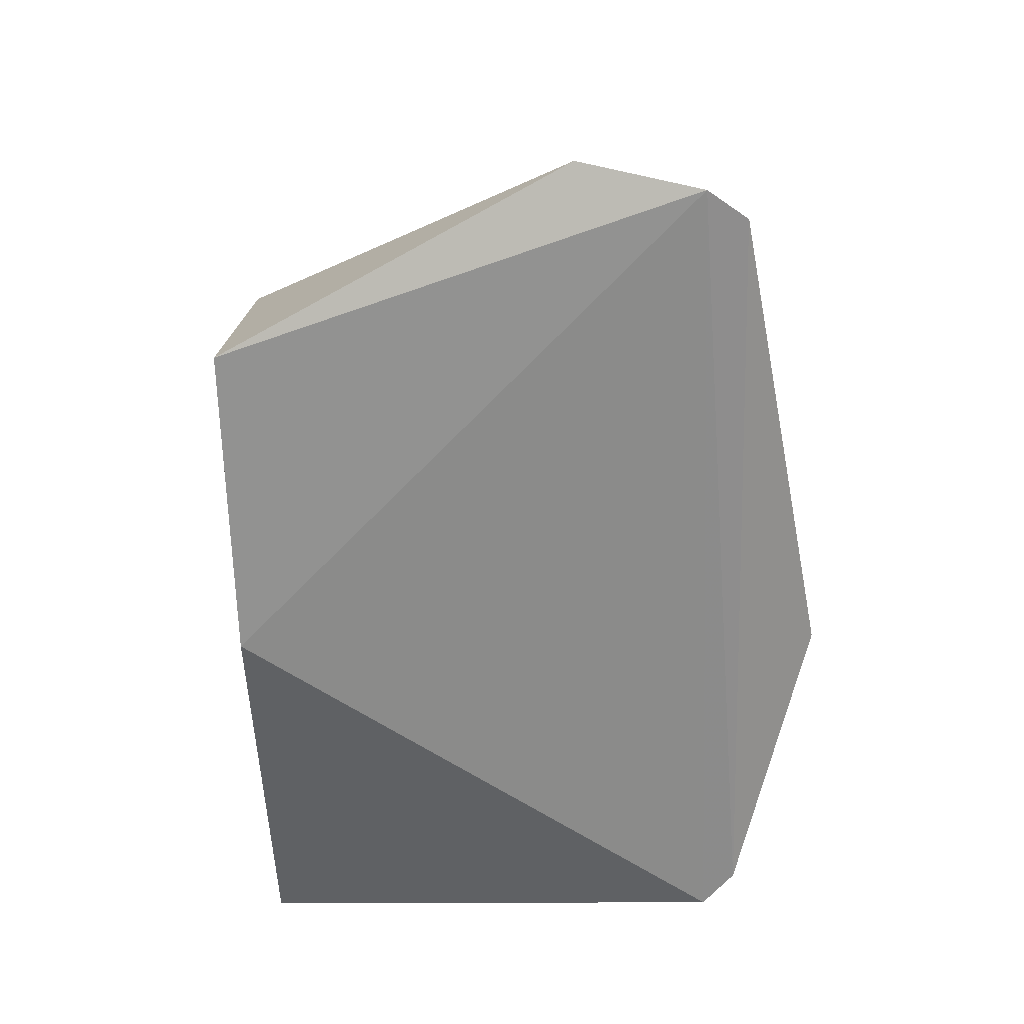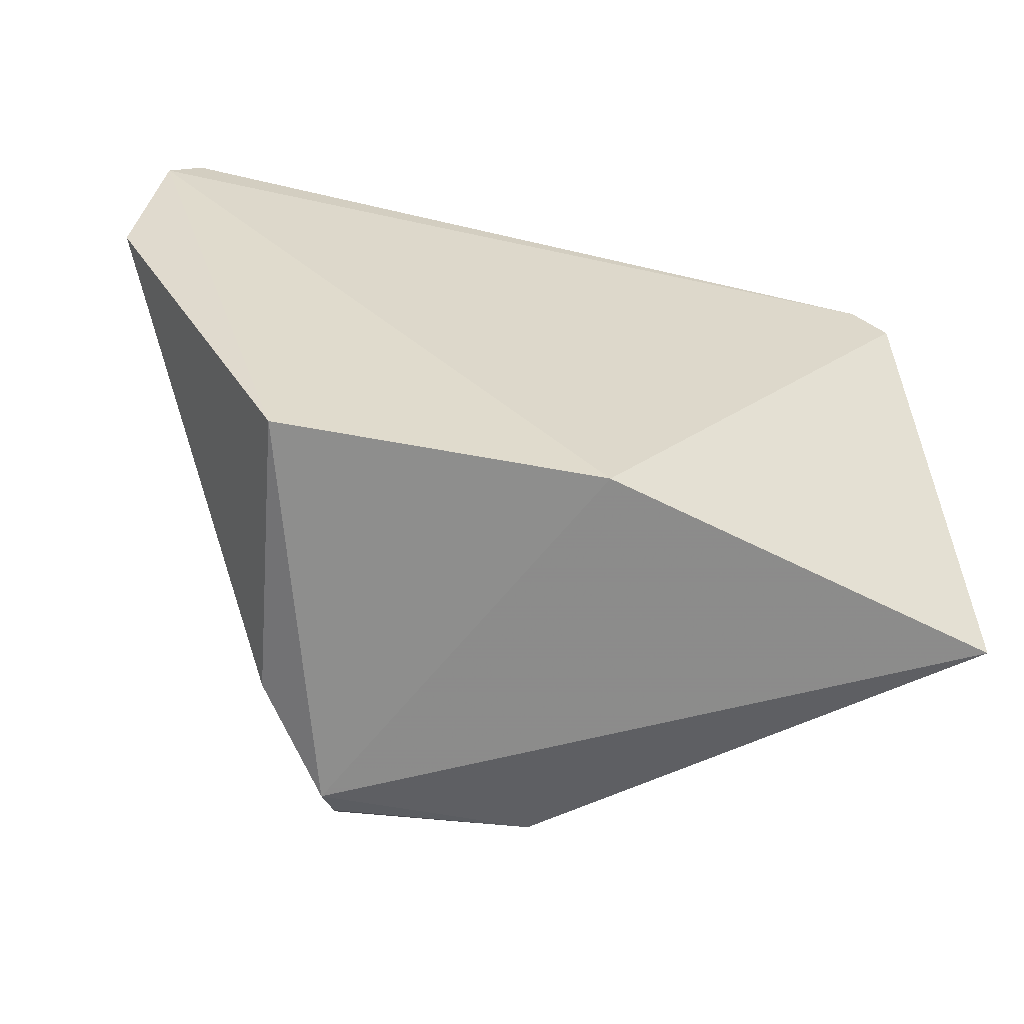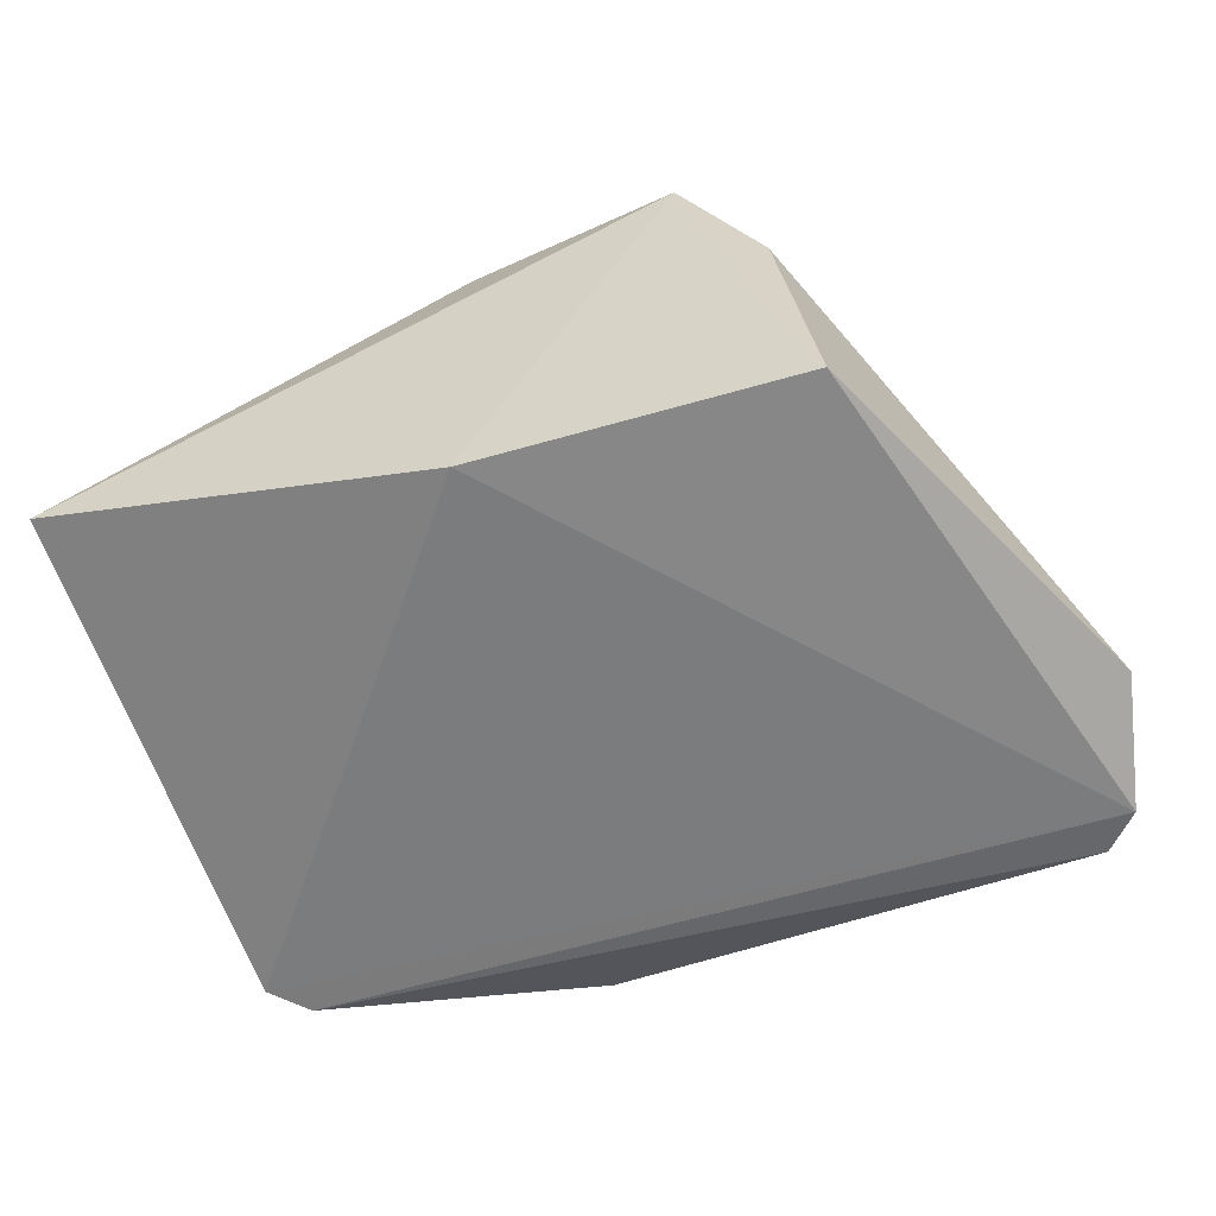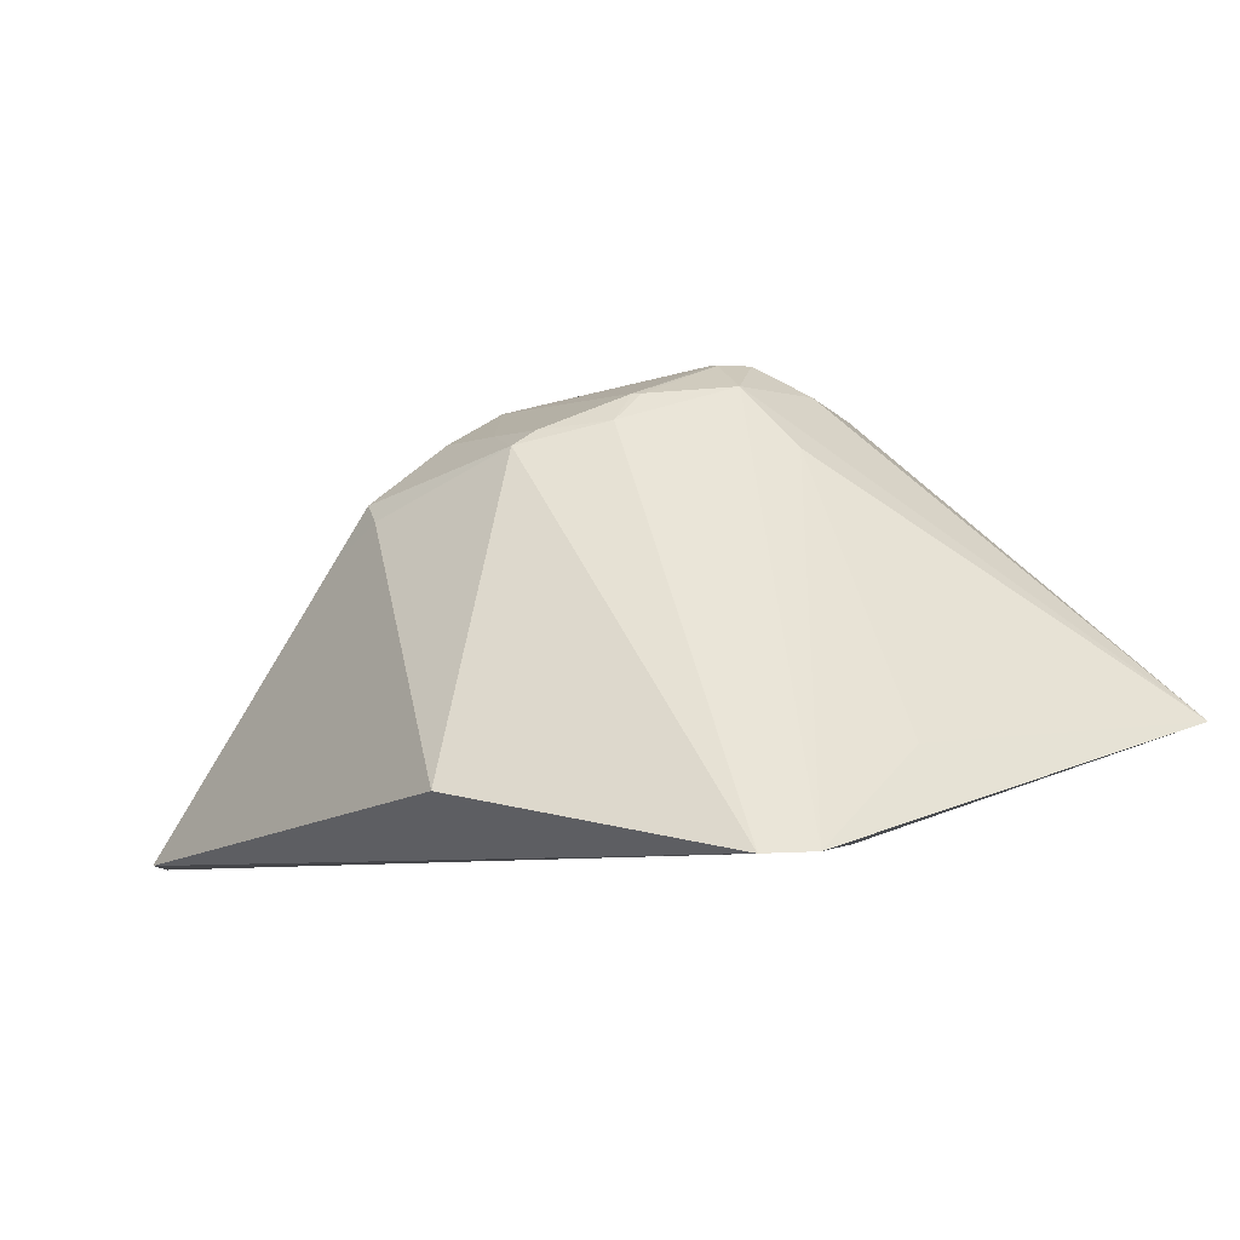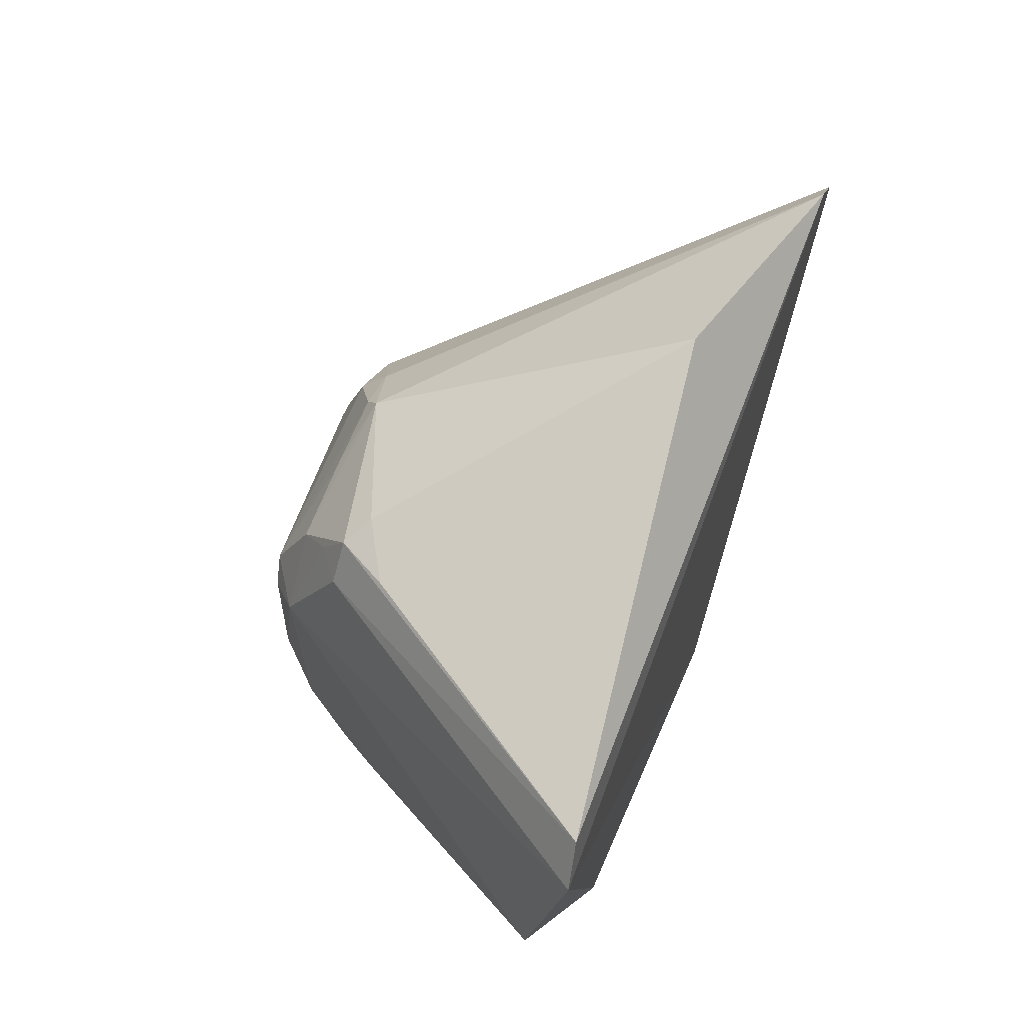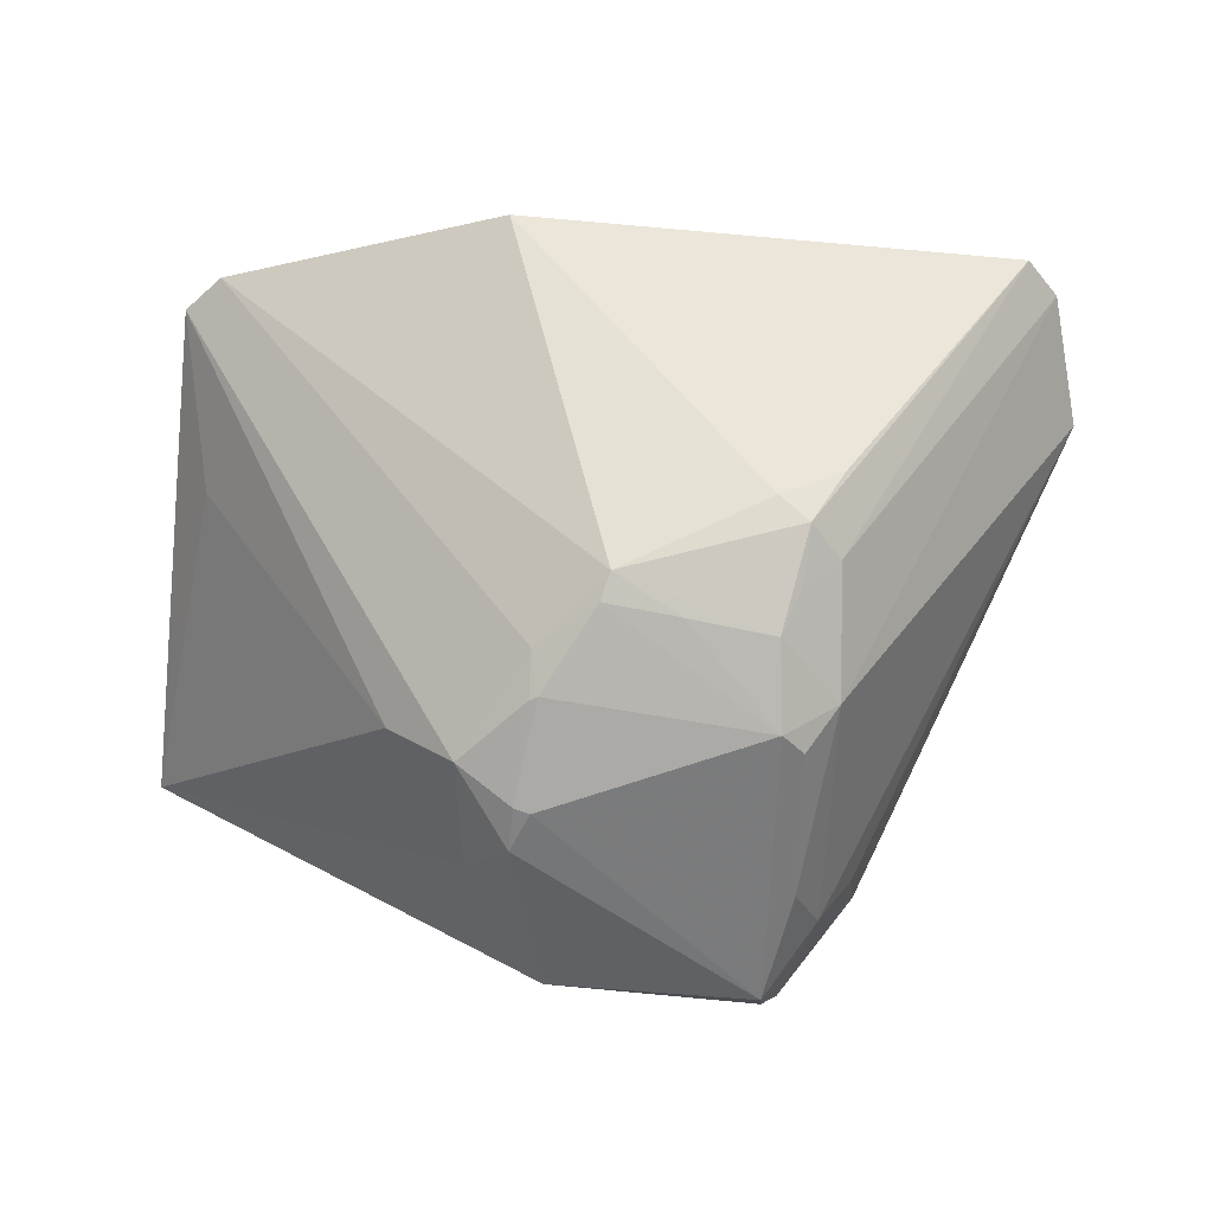
<metadata>
{"format":"obj","ext":"obj","renderer":"f3d","projection":"perspective","resolution":1024,"background":"white","views":[{"elev":-66.7,"azim":91.8,"up":"+Z"},{"elev":-59.7,"azim":169.1,"up":"+Y"},{"elev":-59.9,"azim":16.4,"up":"+Z"},{"elev":-2.8,"azim":-137.1,"up":"+Z"},{"elev":62.4,"azim":113.4,"up":"+Y"},{"elev":33.7,"azim":0.4,"up":"+Y"}]}
</metadata>
<code>
v 0.09755 -0.03917 0.3818
v 0.2227 0.1293 0.2187
v 0.1041 0.1658 0.354
v -0.008287 0.235 0.2423
v -0.1638 -0.02439 0.2672
v 0.199 0.1997 0.2081
v 0.1164 0.1033 0.38
v 0.1439 -0.02424 0.2156
v -0.02579 0.08882 0.3976
v 0.09219 0.1727 0.3461
v 0.1126 -0.001149 0.3802
v 0.1159 0.1496 0.3546
v 0.1299 -0.02119 0.3425
v 0.007576 -0.02424 0.2156
v 0.2123 0.1823 0.2053
v -0.1403 0.1841 0.2237
v 0.09396 0.1006 0.3963
v 0.005357 -0.01992 0.3967
v 0.1181 0.1729 0.3298
v 0.03148 0.157 0.3731
v 0.1017 0.1475 0.3662
v 0.1271 -0.001838 0.3553
v -0.05294 0.08524 0.3717
v -0.1251 0.1981 0.2229
v 0.1018 0.02455 0.396
v -0.02344 0.04044 0.3982
v 0.005362 0.1167 0.395
v 0.0929 0.1331 0.3803
v -0.1327 0.1194 0.2589
v 0.002796 0.1299 0.3831
v 0.1027 0.09071 0.3941
v 0.09009 -0.02432 0.4005
v 0.002402 0.07466 0.4099
v 0.02752 0.1475 0.3796
v 0.001989 0.1149 0.3948
v 0.09074 -0.03392 0.3923
v -0.005918 0.05792 0.4109
v 0.05731 0.1414 0.3801
v -0.003941 0.07683 0.4092
f 11 2 7
f 12 6 3
f 13 8 2
f 13 1 8
f 13 11 1
f 14 8 1
f 14 1 5
f 15 2 8
f 15 6 12
f 15 12 7
f 15 7 2
f 15 8 14
f 16 14 5
f 16 15 14
f 18 5 1
f 19 10 3
f 19 3 6
f 19 6 4
f 19 4 10
f 20 3 10
f 20 10 4
f 21 12 3
f 21 7 12
f 22 13 2
f 22 2 11
f 22 11 13
f 23 5 9
f 23 9 16
f 24 4 6
f 24 6 15
f 24 15 16
f 24 20 4
f 25 11 7
f 26 9 5
f 26 5 18
f 28 17 7
f 28 7 21
f 28 21 3
f 28 3 20
f 29 23 16
f 29 16 5
f 29 5 23
f 30 24 16
f 30 16 9
f 30 20 24
f 31 25 7
f 31 7 17
f 32 1 11
f 32 11 25
f 32 31 17
f 32 25 31
f 33 17 27
f 33 32 17
f 34 27 17
f 34 30 27
f 34 20 30
f 35 30 9
f 35 27 30
f 36 32 18
f 36 18 1
f 36 1 32
f 37 9 26
f 37 26 18
f 37 18 32
f 37 32 33
f 38 28 20
f 38 20 34
f 38 34 17
f 38 17 28
f 39 33 27
f 39 27 35
f 39 35 9
f 39 37 33
f 39 9 37

</code>
